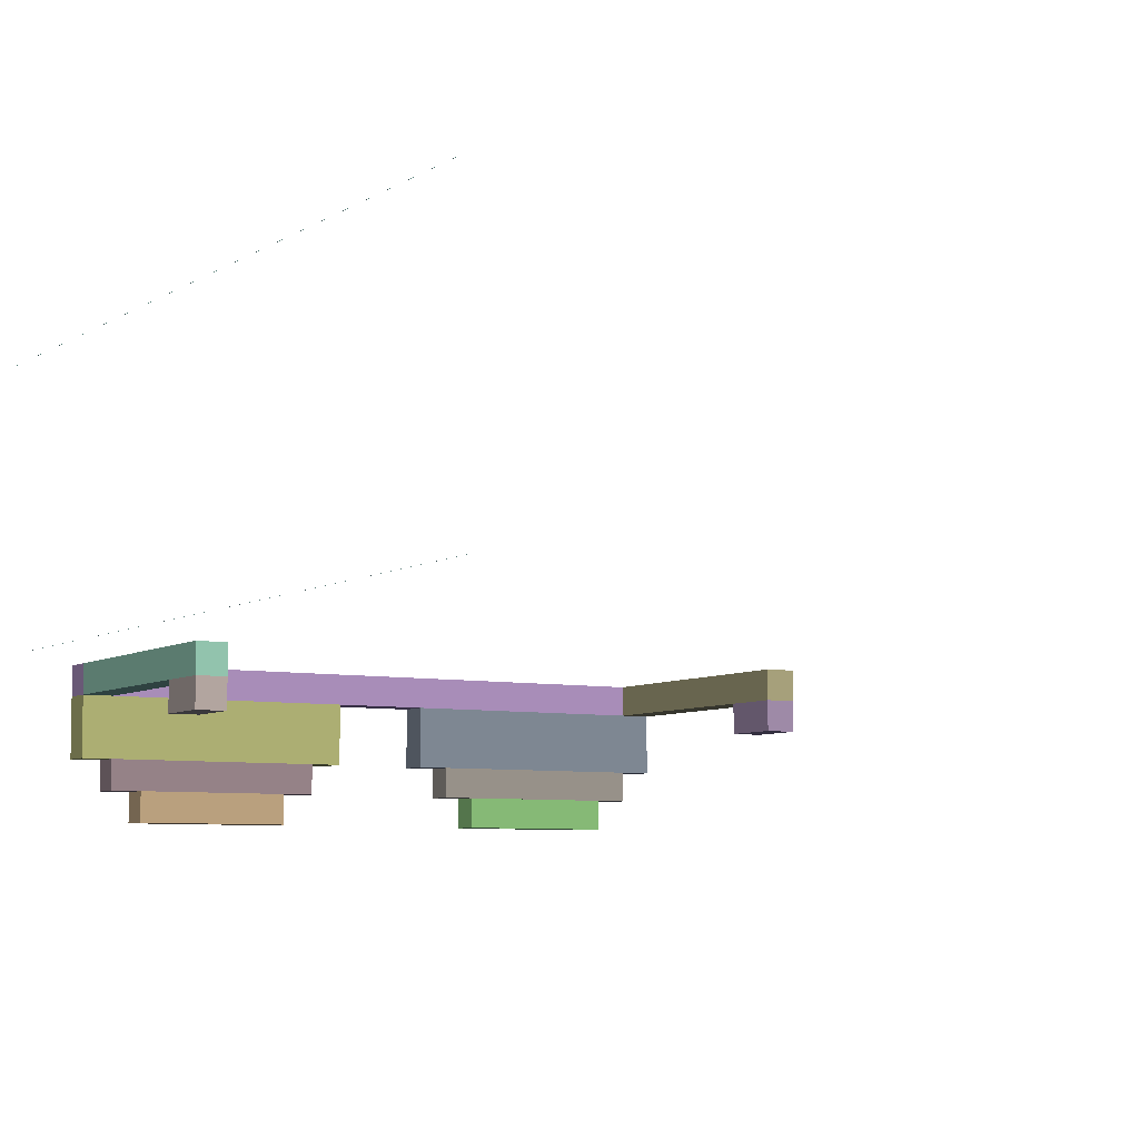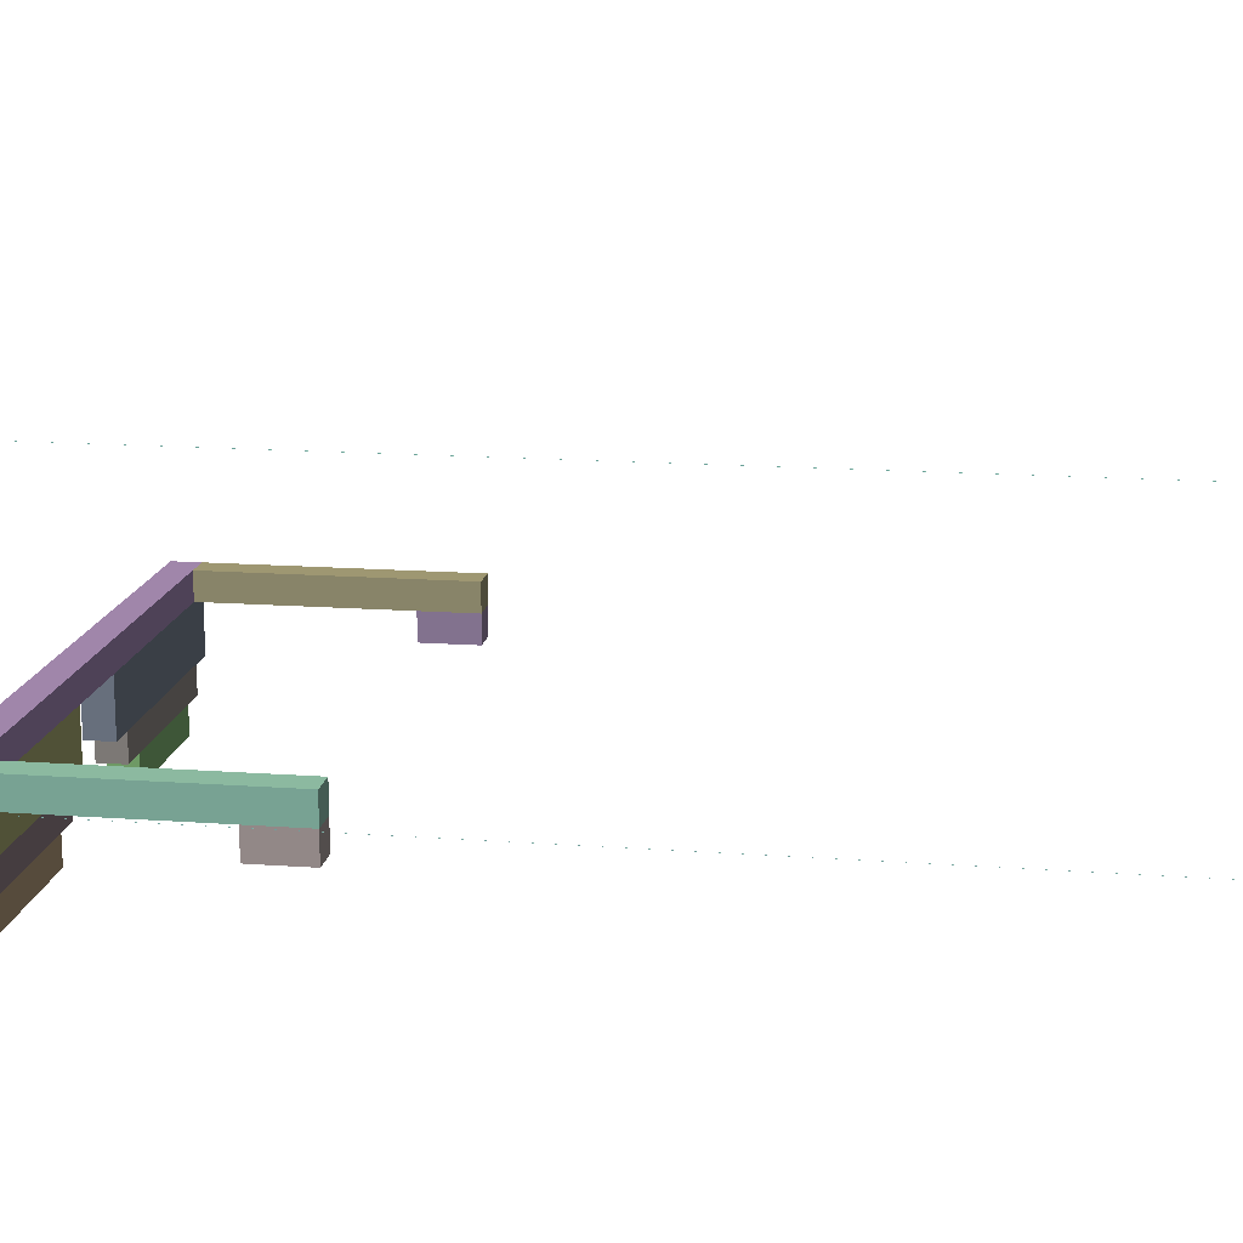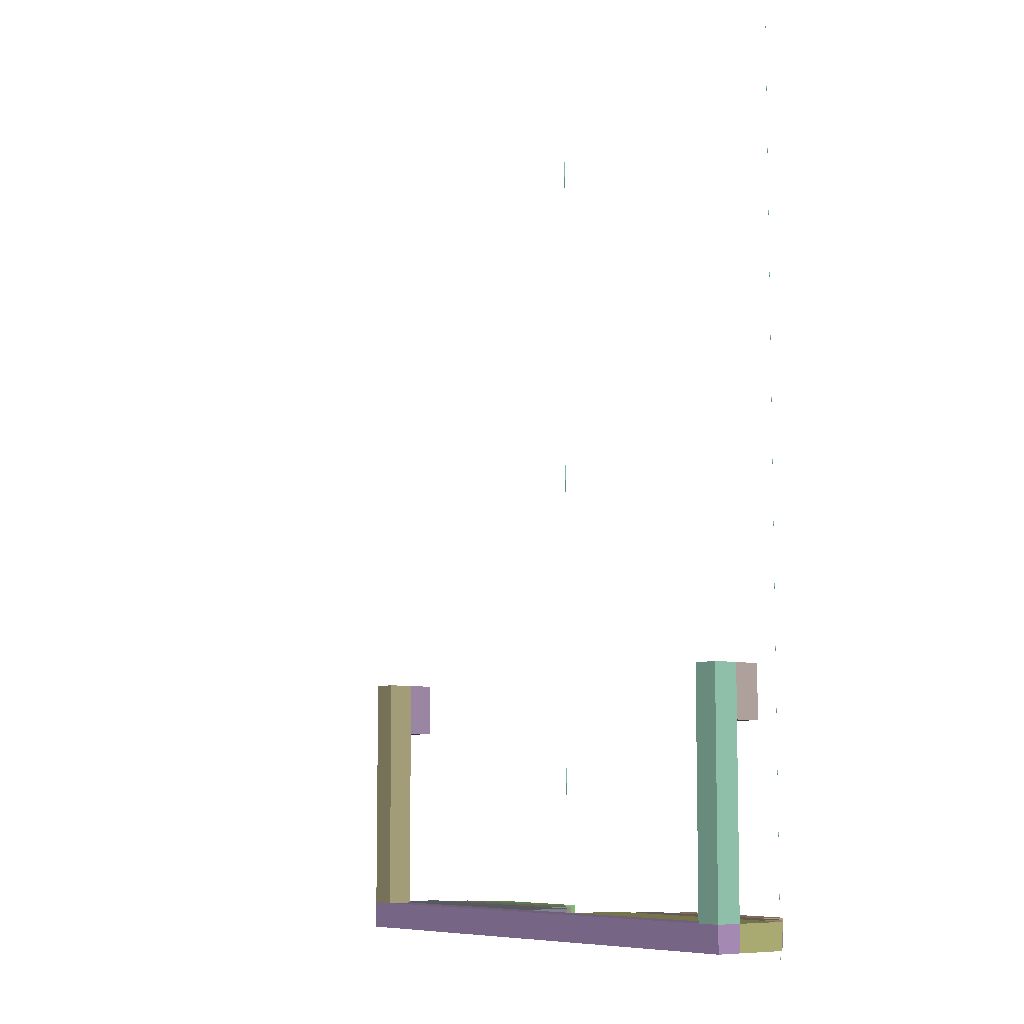
<metadata>
{"format":"obj","ext":"obj","renderer":"f3d","projection":"perspective","resolution":1024,"background":"white","views":[{"elev":-6.7,"azim":149.5,"up":"+Z"},{"elev":15.4,"azim":98.8,"up":"+Z"},{"elev":-7.6,"azim":52.8,"up":"+Y"}]}
</metadata>
<code>
v -0.001 0 -4.501 0.6902 0.9647 0.9647
v 0 0 -4.501 0.6902 0.9647 0.9647
v 0 0 -4.5 0.6902 0.9647 0.9647
v -0.001 0 -4.5 0.6902 0.9647 0.9647
v 0 16 -4.501 0.6902 0.9647 0.9647
v -0.001 16 -4.501 0.6902 0.9647 0.9647
v -0.001 16 -4.5 0.6902 0.9647 0.9647
v 0 16 -4.5 0.6902 0.9647 0.9647
v 0 16 -4.5 0.6902 0.9647 0.9647
v -0.001 16 -4.5 0.6902 0.9647 0.9647
v -0.001 0 -4.5 0.6902 0.9647 0.9647
v 0 0 -4.5 0.6902 0.9647 0.9647
v -0.001 16 -4.501 0.6902 0.9647 0.9647
v 0 16 -4.501 0.6902 0.9647 0.9647
v 0 0 -4.501 0.6902 0.9647 0.9647
v -0.001 0 -4.501 0.6902 0.9647 0.9647
v 0 16 -4.501 0.6902 0.9647 0.9647
v 0 16 -4.5 0.6902 0.9647 0.9647
v 0 0 -4.5 0.6902 0.9647 0.9647
v 0 0 -4.501 0.6902 0.9647 0.9647
v -0.001 16 -4.5 0.6902 0.9647 0.9647
v -0.001 16 -4.501 0.6902 0.9647 0.9647
v -0.001 0 -4.501 0.6902 0.9647 0.9647
v -0.001 0 -4.5 0.6902 0.9647 0.9647
v -0.001 0 -0.001 0.651 0.9843 0.949
v 0 0 -0.001 0.651 0.9843 0.949
v 0 0 0 0.651 0.9843 0.949
v -0.001 0 0 0.651 0.9843 0.949
v 0 16 -0.001 0.651 0.9843 0.949
v -0.001 16 -0.001 0.651 0.9843 0.949
v -0.001 16 0 0.651 0.9843 0.949
v 0 16 0 0.651 0.9843 0.949
v 0 16 0 0.651 0.9843 0.949
v -0.001 16 0 0.651 0.9843 0.949
v -0.001 0 0 0.651 0.9843 0.949
v 0 0 0 0.651 0.9843 0.949
v -0.001 16 -0.001 0.651 0.9843 0.949
v 0 16 -0.001 0.651 0.9843 0.949
v 0 0 -0.001 0.651 0.9843 0.949
v -0.001 0 -0.001 0.651 0.9843 0.949
v 0 16 -0.001 0.651 0.9843 0.949
v 0 16 0 0.651 0.9843 0.949
v 0 0 0 0.651 0.9843 0.949
v 0 0 -0.001 0.651 0.9843 0.949
v -0.001 16 0 0.651 0.9843 0.949
v -0.001 16 -0.001 0.651 0.9843 0.949
v -0.001 0 -0.001 0.651 0.9843 0.949
v -0.001 0 0 0.651 0.9843 0.949
v -12 0 -5 0.8431 0.7216 0.9804
v -1.5 0 -5 0.8431 0.7216 0.9804
v -1.5 0 -4.5 0.8431 0.7216 0.9804
v -12 0 -4.5 0.8431 0.7216 0.9804
v -1.5 0.5 -5 0.8431 0.7216 0.9804
v -12 0.5 -5 0.8431 0.7216 0.9804
v -12 0.5 -4.5 0.8431 0.7216 0.9804
v -1.5 0.5 -4.5 0.8431 0.7216 0.9804
v -1.5 0.5 -4.5 0.8431 0.7216 0.9804
v -12 0.5 -4.5 0.8431 0.7216 0.9804
v -12 0 -4.5 0.8431 0.7216 0.9804
v -1.5 0 -4.5 0.8431 0.7216 0.9804
v -12 0.5 -5 0.8431 0.7216 0.9804
v -1.5 0.5 -5 0.8431 0.7216 0.9804
v -1.5 0 -5 0.8431 0.7216 0.9804
v -12 0 -5 0.8431 0.7216 0.9804
v -1.5 0.5 -5 0.8431 0.7216 0.9804
v -1.5 0.5 -4.5 0.8431 0.7216 0.9804
v -1.5 0 -4.5 0.8431 0.7216 0.9804
v -1.5 0 -5 0.8431 0.7216 0.9804
v -12 0.5 -4.5 0.8431 0.7216 0.9804
v -12 0.5 -5 0.8431 0.7216 0.9804
v -12 0 -5 0.8431 0.7216 0.9804
v -12 0 -4.5 0.8431 0.7216 0.9804
v -6 0 -6 0.8627 0.8863 0.6157
v -1.5 0 -6 0.8627 0.8863 0.6157
v -1.5 0 -5 0.8627 0.8863 0.6157
v -6 0 -5 0.8627 0.8863 0.6157
v -1.5 0.5 -6 0.8627 0.8863 0.6157
v -6 0.5 -6 0.8627 0.8863 0.6157
v -6 0.5 -5 0.8627 0.8863 0.6157
v -1.5 0.5 -5 0.8627 0.8863 0.6157
v -1.5 0.5 -5 0.8627 0.8863 0.6157
v -6 0.5 -5 0.8627 0.8863 0.6157
v -6 0 -5 0.8627 0.8863 0.6157
v -1.5 0 -5 0.8627 0.8863 0.6157
v -6 0.5 -6 0.8627 0.8863 0.6157
v -1.5 0.5 -6 0.8627 0.8863 0.6157
v -1.5 0 -6 0.8627 0.8863 0.6157
v -6 0 -6 0.8627 0.8863 0.6157
v -1.5 0.5 -6 0.8627 0.8863 0.6157
v -1.5 0.5 -5 0.8627 0.8863 0.6157
v -1.5 0 -5 0.8627 0.8863 0.6157
v -1.5 0 -6 0.8627 0.8863 0.6157
v -6 0.5 -5 0.8627 0.8863 0.6157
v -6 0.5 -6 0.8627 0.8863 0.6157
v -6 0 -6 0.8627 0.8863 0.6157
v -6 0 -5 0.8627 0.8863 0.6157
v -2 0.5 -5 0.7333 0.9961 0.9255
v -1.5 0.5 -5 0.7333 0.9961 0.9255
v -1.5 0.5 -4.5 0.7333 0.9961 0.9255
v -2 0.5 -4.5 0.7333 0.9961 0.9255
v -1.5 5 -5 0.7333 0.9961 0.9255
v -2 5 -5 0.7333 0.9961 0.9255
v -2 5 -4.5 0.7333 0.9961 0.9255
v -1.5 5 -4.5 0.7333 0.9961 0.9255
v -1.5 5 -4.5 0.7333 0.9961 0.9255
v -2 5 -4.5 0.7333 0.9961 0.9255
v -2 0.5 -4.5 0.7333 0.9961 0.9255
v -1.5 0.5 -4.5 0.7333 0.9961 0.9255
v -2 5 -5 0.7333 0.9961 0.9255
v -1.5 5 -5 0.7333 0.9961 0.9255
v -1.5 0.5 -5 0.7333 0.9961 0.9255
v -2 0.5 -5 0.7333 0.9961 0.9255
v -1.5 5 -5 0.7333 0.9961 0.9255
v -1.5 5 -4.5 0.7333 0.9961 0.9255
v -1.5 0.5 -4.5 0.7333 0.9961 0.9255
v -1.5 0.5 -5 0.7333 0.9961 0.9255
v -2 5 -4.5 0.7333 0.9961 0.9255
v -2 5 -5 0.7333 0.9961 0.9255
v -2 0.5 -5 0.7333 0.9961 0.9255
v -2 0.5 -4.5 0.7333 0.9961 0.9255
v -2 4 -5.5 0.8941 0.8392 0.8471
v -1.5 4 -5.5 0.8941 0.8392 0.8471
v -1.5 4 -5 0.8941 0.8392 0.8471
v -2 4 -5 0.8941 0.8392 0.8471
v -1.5 5 -5.5 0.8941 0.8392 0.8471
v -2 5 -5.5 0.8941 0.8392 0.8471
v -2 5 -5 0.8941 0.8392 0.8471
v -1.5 5 -5 0.8941 0.8392 0.8471
v -1.5 5 -5 0.8941 0.8392 0.8471
v -2 5 -5 0.8941 0.8392 0.8471
v -2 4 -5 0.8941 0.8392 0.8471
v -1.5 4 -5 0.8941 0.8392 0.8471
v -2 5 -5.5 0.8941 0.8392 0.8471
v -1.5 5 -5.5 0.8941 0.8392 0.8471
v -1.5 4 -5.5 0.8941 0.8392 0.8471
v -2 4 -5.5 0.8941 0.8392 0.8471
v -1.5 5 -5.5 0.8941 0.8392 0.8471
v -1.5 5 -5 0.8941 0.8392 0.8471
v -1.5 4 -5 0.8941 0.8392 0.8471
v -1.5 4 -5.5 0.8941 0.8392 0.8471
v -2 5 -5 0.8941 0.8392 0.8471
v -2 5 -5.5 0.8941 0.8392 0.8471
v -2 4 -5.5 0.8941 0.8392 0.8471
v -2 4 -5 0.8941 0.8392 0.8471
v -5.5 0 -6.5 0.7451 0.6627 0.7216
v -2 0 -6.5 0.7451 0.6627 0.7216
v -2 0 -6 0.7451 0.6627 0.7216
v -5.5 0 -6 0.7451 0.6627 0.7216
v -2 0.5 -6.5 0.7451 0.6627 0.7216
v -5.5 0.5 -6.5 0.7451 0.6627 0.7216
v -5.5 0.5 -6 0.7451 0.6627 0.7216
v -2 0.5 -6 0.7451 0.6627 0.7216
v -2 0.5 -6 0.7451 0.6627 0.7216
v -5.5 0.5 -6 0.7451 0.6627 0.7216
v -5.5 0 -6 0.7451 0.6627 0.7216
v -2 0 -6 0.7451 0.6627 0.7216
v -5.5 0.5 -6.5 0.7451 0.6627 0.7216
v -2 0.5 -6.5 0.7451 0.6627 0.7216
v -2 0 -6.5 0.7451 0.6627 0.7216
v -5.5 0 -6.5 0.7451 0.6627 0.7216
v -2 0.5 -6.5 0.7451 0.6627 0.7216
v -2 0.5 -6 0.7451 0.6627 0.7216
v -2 0 -6 0.7451 0.6627 0.7216
v -2 0 -6.5 0.7451 0.6627 0.7216
v -5.5 0.5 -6 0.7451 0.6627 0.7216
v -5.5 0.5 -6.5 0.7451 0.6627 0.7216
v -5.5 0 -6.5 0.7451 0.6627 0.7216
v -5.5 0 -6 0.7451 0.6627 0.7216
v -5 0 -7 0.9294 0.8157 0.6706
v -2.5 0 -7 0.9294 0.8157 0.6706
v -2.5 0 -6.5 0.9294 0.8157 0.6706
v -5 0 -6.5 0.9294 0.8157 0.6706
v -2.5 0.5 -7 0.9294 0.8157 0.6706
v -5 0.5 -7 0.9294 0.8157 0.6706
v -5 0.5 -6.5 0.9294 0.8157 0.6706
v -2.5 0.5 -6.5 0.9294 0.8157 0.6706
v -2.5 0.5 -6.5 0.9294 0.8157 0.6706
v -5 0.5 -6.5 0.9294 0.8157 0.6706
v -5 0 -6.5 0.9294 0.8157 0.6706
v -2.5 0 -6.5 0.9294 0.8157 0.6706
v -5 0.5 -7 0.9294 0.8157 0.6706
v -2.5 0.5 -7 0.9294 0.8157 0.6706
v -2.5 0 -7 0.9294 0.8157 0.6706
v -5 0 -7 0.9294 0.8157 0.6706
v -2.5 0.5 -7 0.9294 0.8157 0.6706
v -2.5 0.5 -6.5 0.9294 0.8157 0.6706
v -2.5 0 -6.5 0.9294 0.8157 0.6706
v -2.5 0 -7 0.9294 0.8157 0.6706
v -5 0.5 -6.5 0.9294 0.8157 0.6706
v -5 0.5 -7 0.9294 0.8157 0.6706
v -5 0 -7 0.9294 0.8157 0.6706
v -5 0 -6.5 0.9294 0.8157 0.6706
v -12 0 -6 0.6314 0.6863 0.7804
v -7.5 0 -6 0.6314 0.6863 0.7804
v -7.5 0 -5 0.6314 0.6863 0.7804
v -12 0 -5 0.6314 0.6863 0.7804
v -7.5 0.5 -6 0.6314 0.6863 0.7804
v -12 0.5 -6 0.6314 0.6863 0.7804
v -12 0.5 -5 0.6314 0.6863 0.7804
v -7.5 0.5 -5 0.6314 0.6863 0.7804
v -7.5 0.5 -5 0.6314 0.6863 0.7804
v -12 0.5 -5 0.6314 0.6863 0.7804
v -12 0 -5 0.6314 0.6863 0.7804
v -7.5 0 -5 0.6314 0.6863 0.7804
v -12 0.5 -6 0.6314 0.6863 0.7804
v -7.5 0.5 -6 0.6314 0.6863 0.7804
v -7.5 0 -6 0.6314 0.6863 0.7804
v -12 0 -6 0.6314 0.6863 0.7804
v -7.5 0.5 -6 0.6314 0.6863 0.7804
v -7.5 0.5 -5 0.6314 0.6863 0.7804
v -7.5 0 -5 0.6314 0.6863 0.7804
v -7.5 0 -6 0.6314 0.6863 0.7804
v -12 0.5 -5 0.6314 0.6863 0.7804
v -12 0.5 -6 0.6314 0.6863 0.7804
v -12 0 -6 0.6314 0.6863 0.7804
v -12 0 -5 0.6314 0.6863 0.7804
v -11.5 0 -6.5 0.7569 0.7373 0.7333
v -8 0 -6.5 0.7569 0.7373 0.7333
v -8 0 -6 0.7569 0.7373 0.7333
v -11.5 0 -6 0.7569 0.7373 0.7333
v -8 0.5 -6.5 0.7569 0.7373 0.7333
v -11.5 0.5 -6.5 0.7569 0.7373 0.7333
v -11.5 0.5 -6 0.7569 0.7373 0.7333
v -8 0.5 -6 0.7569 0.7373 0.7333
v -8 0.5 -6 0.7569 0.7373 0.7333
v -11.5 0.5 -6 0.7569 0.7373 0.7333
v -11.5 0 -6 0.7569 0.7373 0.7333
v -8 0 -6 0.7569 0.7373 0.7333
v -11.5 0.5 -6.5 0.7569 0.7373 0.7333
v -8 0.5 -6.5 0.7569 0.7373 0.7333
v -8 0 -6.5 0.7569 0.7373 0.7333
v -11.5 0 -6.5 0.7569 0.7373 0.7333
v -8 0.5 -6.5 0.7569 0.7373 0.7333
v -8 0.5 -6 0.7569 0.7373 0.7333
v -8 0 -6 0.7569 0.7373 0.7333
v -8 0 -6.5 0.7569 0.7373 0.7333
v -11.5 0.5 -6 0.7569 0.7373 0.7333
v -11.5 0.5 -6.5 0.7569 0.7373 0.7333
v -11.5 0 -6.5 0.7569 0.7373 0.7333
v -11.5 0 -6 0.7569 0.7373 0.7333
v -11 0 -7 0.6706 0.9451 0.6314
v -8.5 0 -7 0.6706 0.9451 0.6314
v -8.5 0 -6.5 0.6706 0.9451 0.6314
v -11 0 -6.5 0.6706 0.9451 0.6314
v -8.5 0.5 -7 0.6706 0.9451 0.6314
v -11 0.5 -7 0.6706 0.9451 0.6314
v -11 0.5 -6.5 0.6706 0.9451 0.6314
v -8.5 0.5 -6.5 0.6706 0.9451 0.6314
v -8.5 0.5 -6.5 0.6706 0.9451 0.6314
v -11 0.5 -6.5 0.6706 0.9451 0.6314
v -11 0 -6.5 0.6706 0.9451 0.6314
v -8.5 0 -6.5 0.6706 0.9451 0.6314
v -11 0.5 -7 0.6706 0.9451 0.6314
v -8.5 0.5 -7 0.6706 0.9451 0.6314
v -8.5 0 -7 0.6706 0.9451 0.6314
v -11 0 -7 0.6706 0.9451 0.6314
v -8.5 0.5 -7 0.6706 0.9451 0.6314
v -8.5 0.5 -6.5 0.6706 0.9451 0.6314
v -8.5 0 -6.5 0.6706 0.9451 0.6314
v -8.5 0 -7 0.6706 0.9451 0.6314
v -11 0.5 -6.5 0.6706 0.9451 0.6314
v -11 0.5 -7 0.6706 0.9451 0.6314
v -11 0 -7 0.6706 0.9451 0.6314
v -11 0 -6.5 0.6706 0.9451 0.6314
v -12 0.5 -5 0.8314 0.8157 0.6588
v -11.5 0.5 -5 0.8314 0.8157 0.6588
v -11.5 0.5 -4.5 0.8314 0.8157 0.6588
v -12 0.5 -4.5 0.8314 0.8157 0.6588
v -11.5 5 -5 0.8314 0.8157 0.6588
v -12 5 -5 0.8314 0.8157 0.6588
v -12 5 -4.5 0.8314 0.8157 0.6588
v -11.5 5 -4.5 0.8314 0.8157 0.6588
v -11.5 5 -4.5 0.8314 0.8157 0.6588
v -12 5 -4.5 0.8314 0.8157 0.6588
v -12 0.5 -4.5 0.8314 0.8157 0.6588
v -11.5 0.5 -4.5 0.8314 0.8157 0.6588
v -12 5 -5 0.8314 0.8157 0.6588
v -11.5 5 -5 0.8314 0.8157 0.6588
v -11.5 0.5 -5 0.8314 0.8157 0.6588
v -12 0.5 -5 0.8314 0.8157 0.6588
v -11.5 5 -5 0.8314 0.8157 0.6588
v -11.5 5 -4.5 0.8314 0.8157 0.6588
v -11.5 0.5 -4.5 0.8314 0.8157 0.6588
v -11.5 0.5 -5 0.8314 0.8157 0.6588
v -12 5 -4.5 0.8314 0.8157 0.6588
v -12 5 -5 0.8314 0.8157 0.6588
v -12 0.5 -5 0.8314 0.8157 0.6588
v -12 0.5 -4.5 0.8314 0.8157 0.6588
v -12 4 -5.5 0.7922 0.702 0.8902
v -11.5 4 -5.5 0.7922 0.702 0.8902
v -11.5 4 -5 0.7922 0.702 0.8902
v -12 4 -5 0.7922 0.702 0.8902
v -11.5 5 -5.5 0.7922 0.702 0.8902
v -12 5 -5.5 0.7922 0.702 0.8902
v -12 5 -5 0.7922 0.702 0.8902
v -11.5 5 -5 0.7922 0.702 0.8902
v -11.5 5 -5 0.7922 0.702 0.8902
v -12 5 -5 0.7922 0.702 0.8902
v -12 4 -5 0.7922 0.702 0.8902
v -11.5 4 -5 0.7922 0.702 0.8902
v -12 5 -5.5 0.7922 0.702 0.8902
v -11.5 5 -5.5 0.7922 0.702 0.8902
v -11.5 4 -5.5 0.7922 0.702 0.8902
v -12 4 -5.5 0.7922 0.702 0.8902
v -11.5 5 -5.5 0.7922 0.702 0.8902
v -11.5 5 -5 0.7922 0.702 0.8902
v -11.5 4 -5 0.7922 0.702 0.8902
v -11.5 4 -5.5 0.7922 0.702 0.8902
v -12 5 -5 0.7922 0.702 0.8902
v -12 5 -5.5 0.7922 0.702 0.8902
v -12 4 -5.5 0.7922 0.702 0.8902
v -12 4 -5 0.7922 0.702 0.8902
g Element #1
f 1 2 4
f 2 3 4
f 5 6 8
f 6 7 8
f 9 10 12
f 10 11 12
f 13 14 16
f 14 15 16
f 17 18 20
f 18 19 20
f 21 22 24
f 22 23 24
g Element #2
f 25 26 28
f 26 27 28
f 29 30 32
f 30 31 32
f 33 34 36
f 34 35 36
f 37 38 40
f 38 39 40
f 41 42 44
f 42 43 44
f 45 46 48
f 46 47 48
g Element #3
f 49 50 52
f 50 51 52
f 53 54 56
f 54 55 56
f 57 58 60
f 58 59 60
f 61 62 64
f 62 63 64
f 65 66 68
f 66 67 68
f 69 70 72
f 70 71 72
g Element #4
f 73 74 76
f 74 75 76
f 77 78 80
f 78 79 80
f 81 82 84
f 82 83 84
f 85 86 88
f 86 87 88
f 89 90 92
f 90 91 92
f 93 94 96
f 94 95 96
g Element #5
f 97 98 100
f 98 99 100
f 101 102 104
f 102 103 104
f 105 106 108
f 106 107 108
f 109 110 112
f 110 111 112
f 113 114 116
f 114 115 116
f 117 118 120
f 118 119 120
g Element #6
f 121 122 124
f 122 123 124
f 125 126 128
f 126 127 128
f 129 130 132
f 130 131 132
f 133 134 136
f 134 135 136
f 137 138 140
f 138 139 140
f 141 142 144
f 142 143 144
g Element #7
f 145 146 148
f 146 147 148
f 149 150 152
f 150 151 152
f 153 154 156
f 154 155 156
f 157 158 160
f 158 159 160
f 161 162 164
f 162 163 164
f 165 166 168
f 166 167 168
g Element #8
f 169 170 172
f 170 171 172
f 173 174 176
f 174 175 176
f 177 178 180
f 178 179 180
f 181 182 184
f 182 183 184
f 185 186 188
f 186 187 188
f 189 190 192
f 190 191 192
g Element #9
f 193 194 196
f 194 195 196
f 197 198 200
f 198 199 200
f 201 202 204
f 202 203 204
f 205 206 208
f 206 207 208
f 209 210 212
f 210 211 212
f 213 214 216
f 214 215 216
g Element #10
f 217 218 220
f 218 219 220
f 221 222 224
f 222 223 224
f 225 226 228
f 226 227 228
f 229 230 232
f 230 231 232
f 233 234 236
f 234 235 236
f 237 238 240
f 238 239 240
g Element #11
f 241 242 244
f 242 243 244
f 245 246 248
f 246 247 248
f 249 250 252
f 250 251 252
f 253 254 256
f 254 255 256
f 257 258 260
f 258 259 260
f 261 262 264
f 262 263 264
g Element #12
f 265 266 268
f 266 267 268
f 269 270 272
f 270 271 272
f 273 274 276
f 274 275 276
f 277 278 280
f 278 279 280
f 281 282 284
f 282 283 284
f 285 286 288
f 286 287 288
g Element #13
f 289 290 292
f 290 291 292
f 293 294 296
f 294 295 296
f 297 298 300
f 298 299 300
f 301 302 304
f 302 303 304
f 305 306 308
f 306 307 308
f 309 310 312
f 310 311 312

</code>
